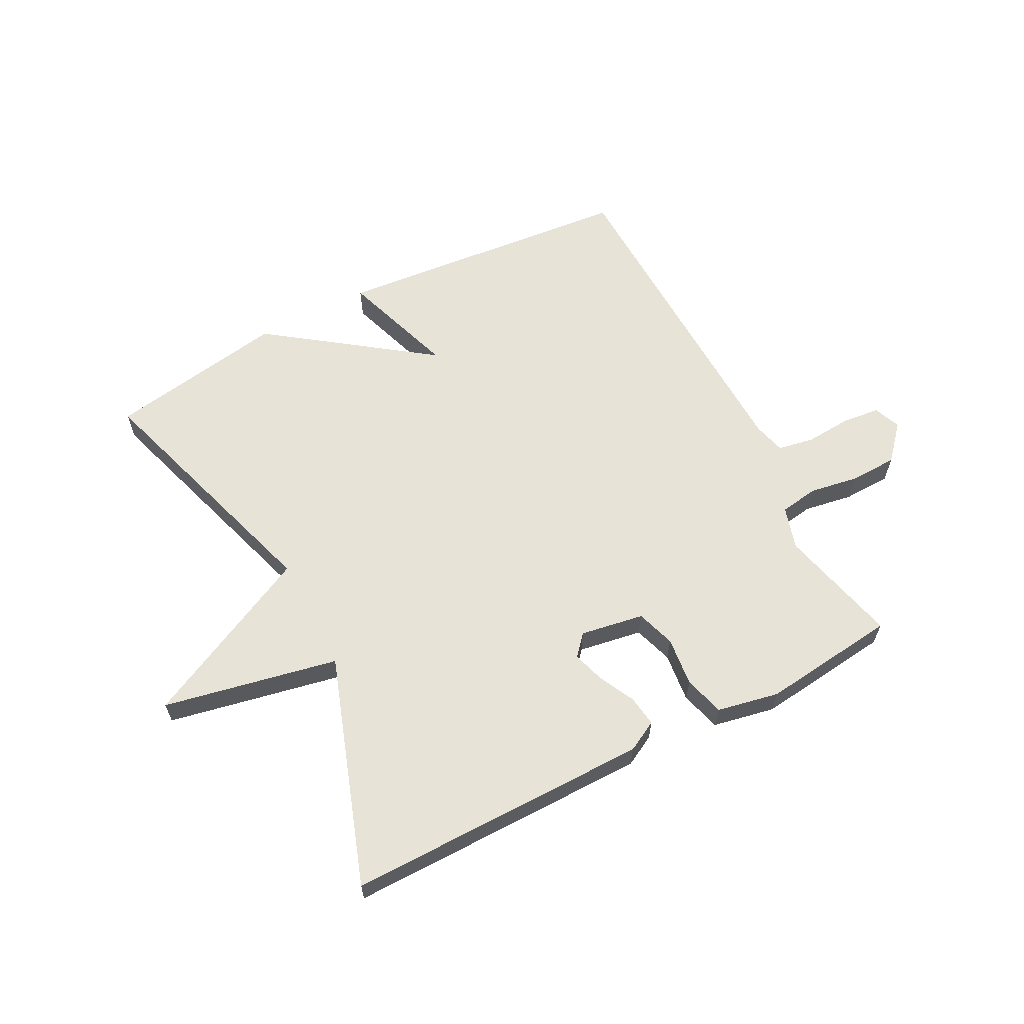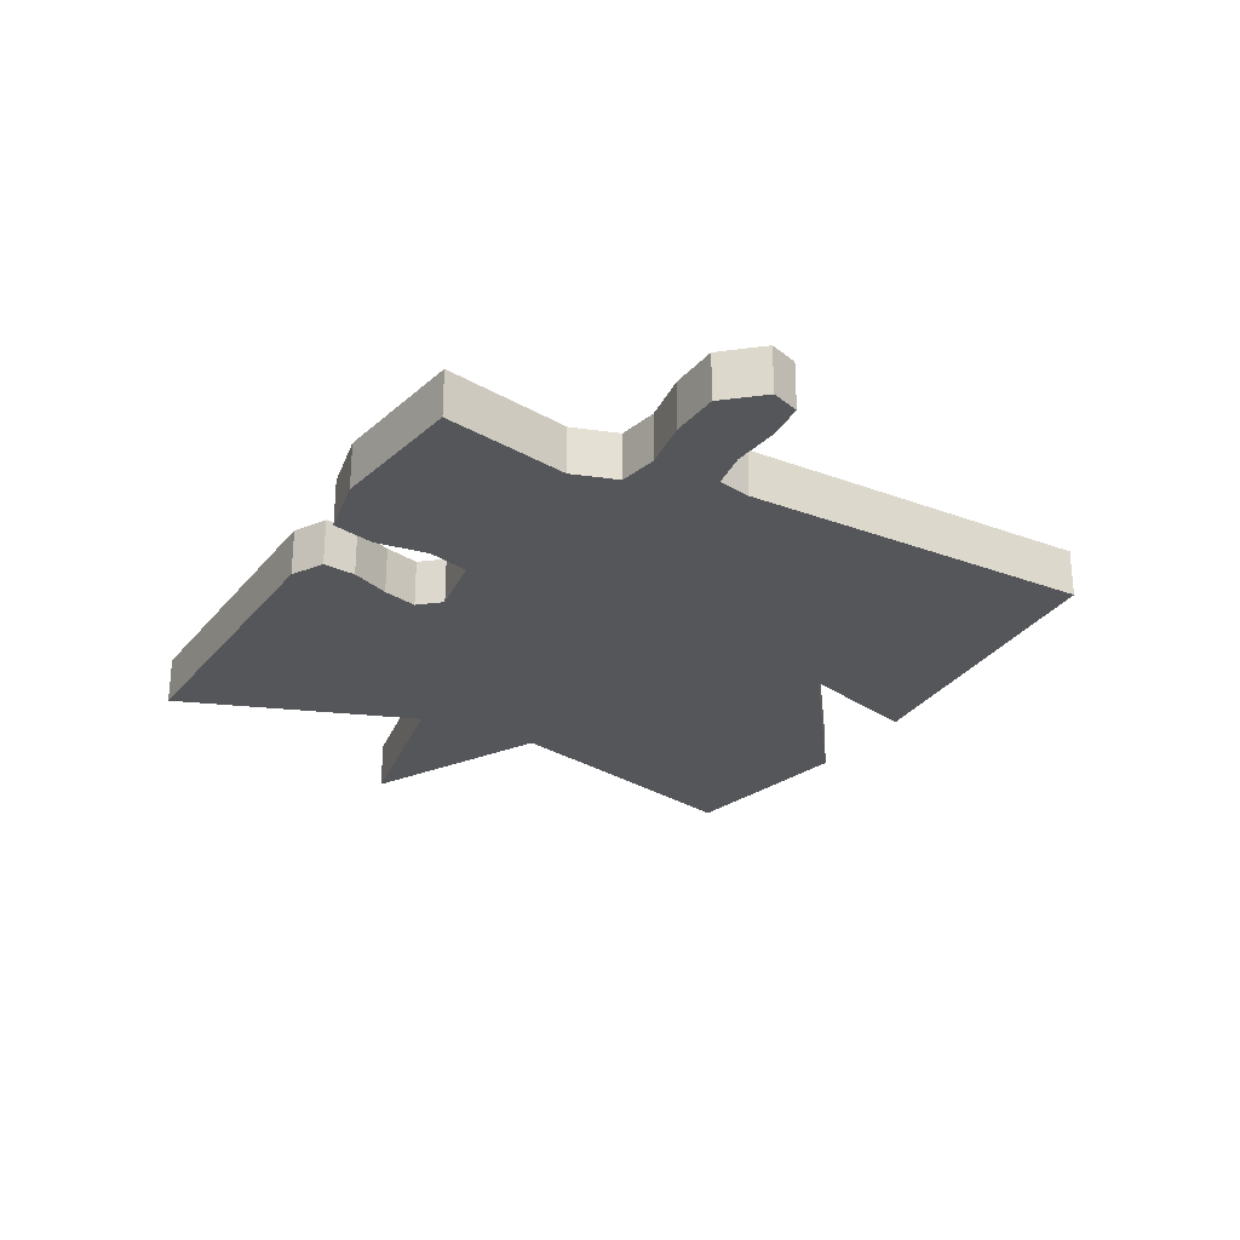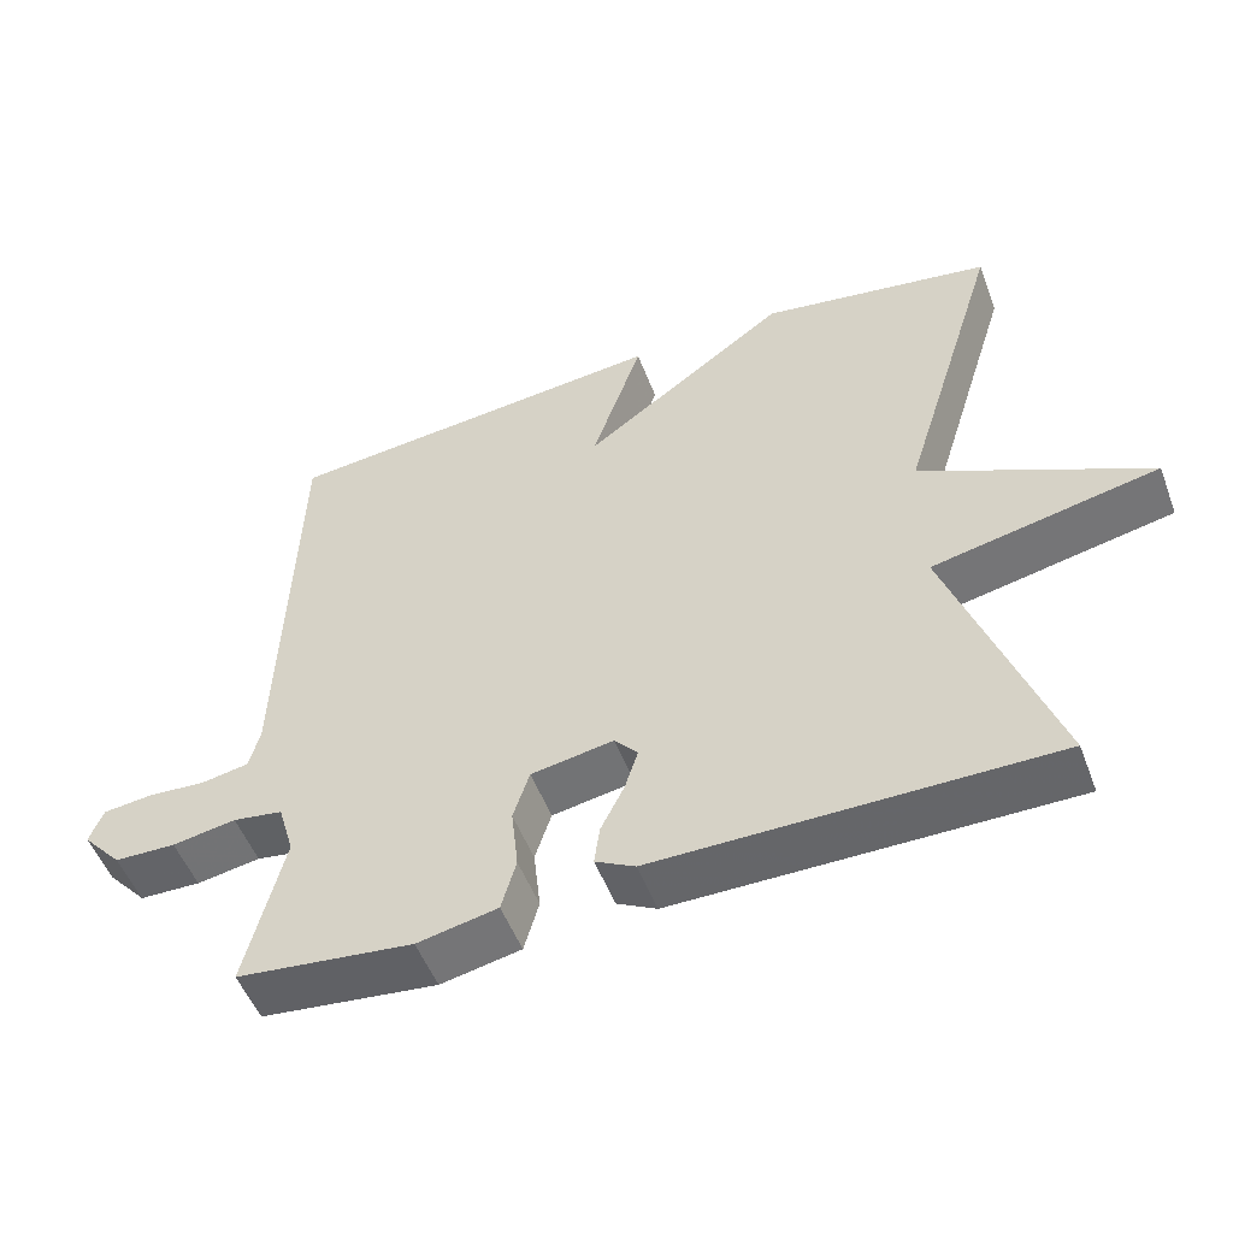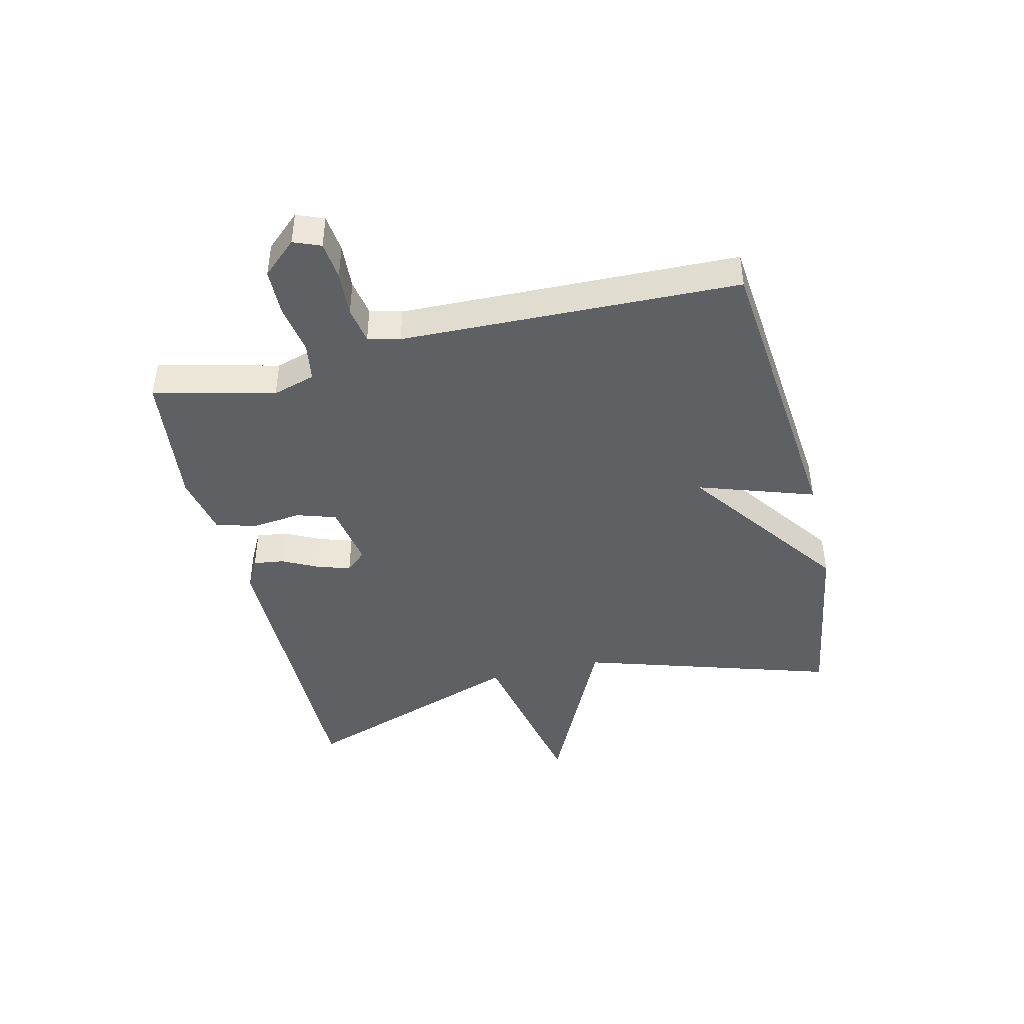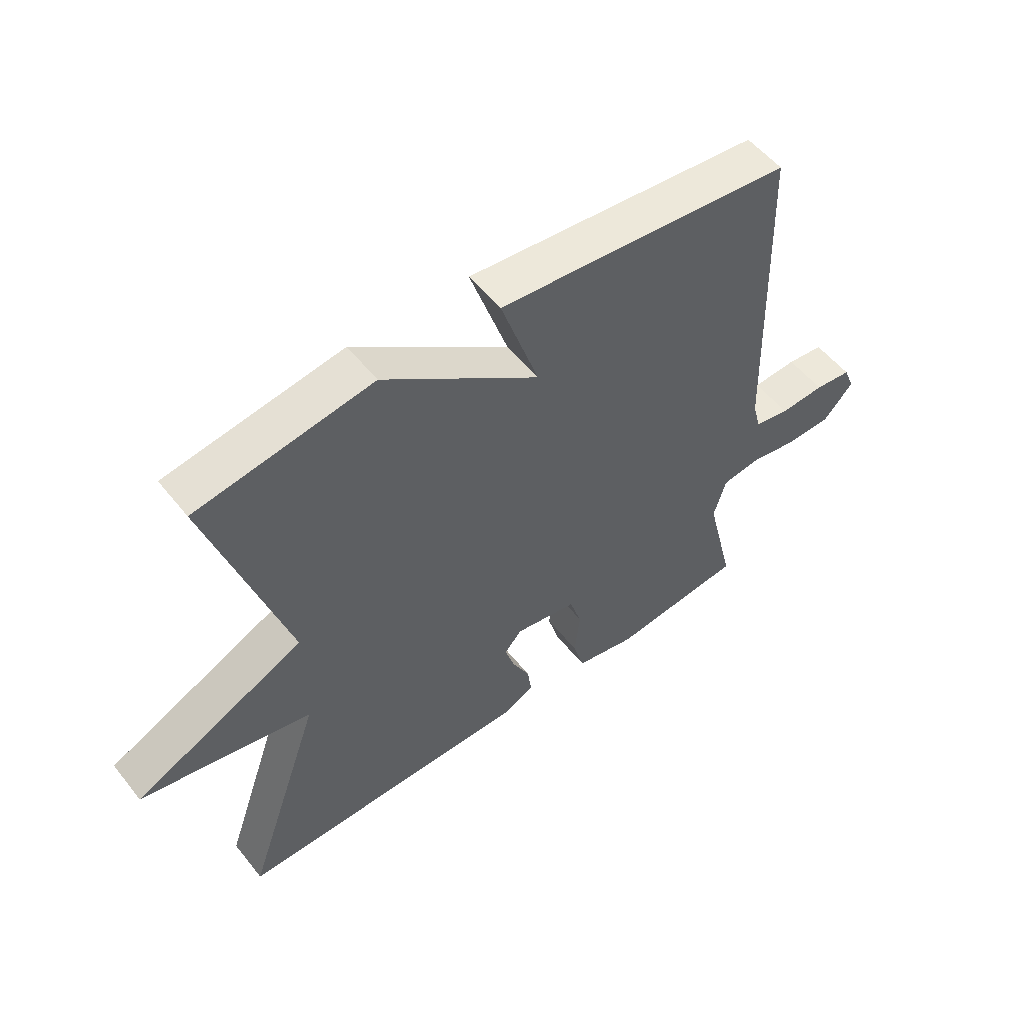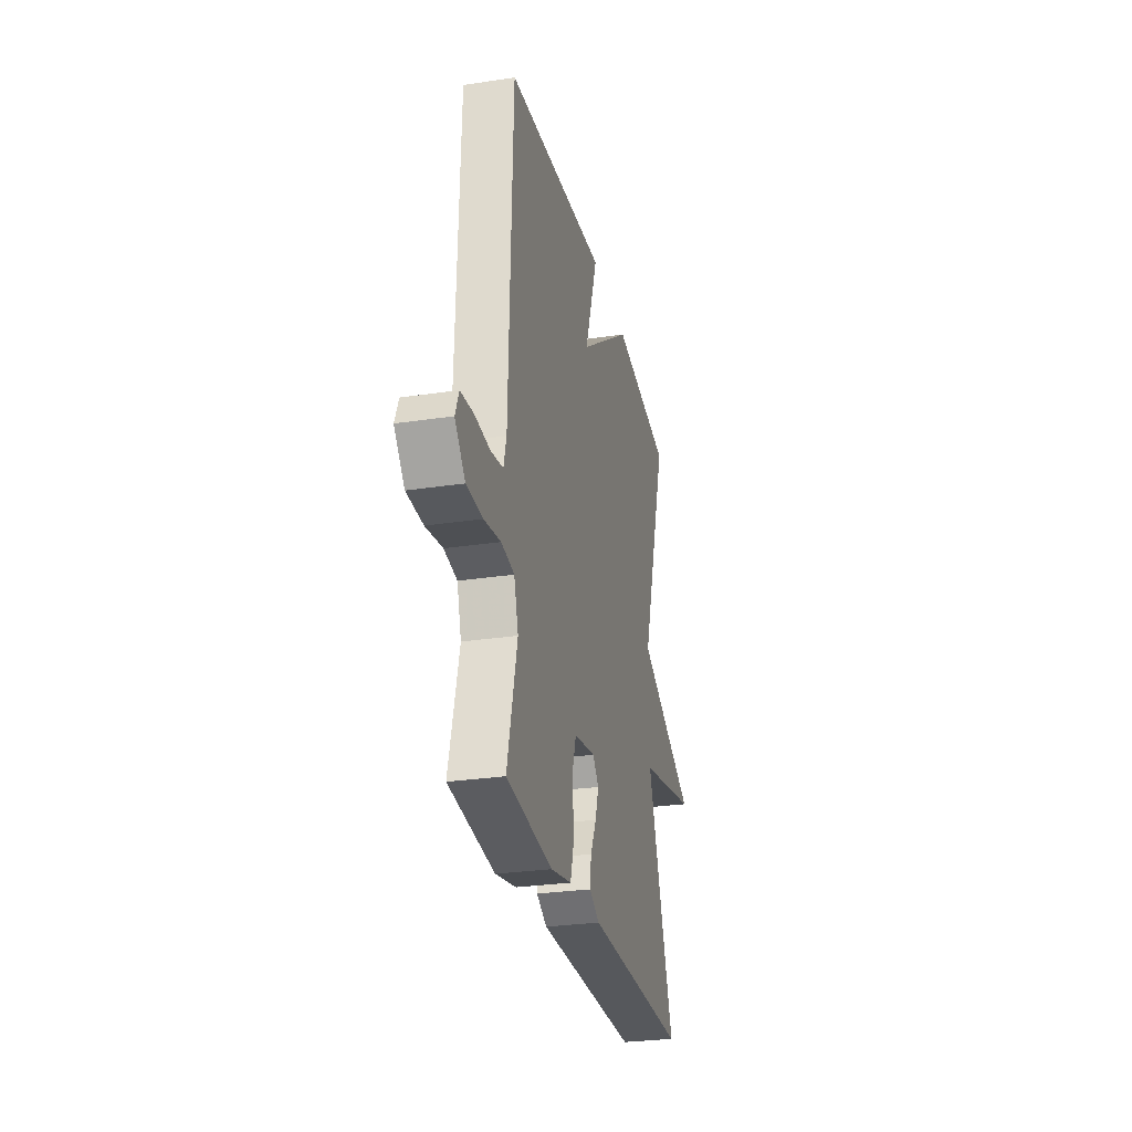
<metadata>
{"format":"obj","ext":"obj","renderer":"f3d","projection":"perspective","resolution":1024,"background":"white","views":[{"elev":62.2,"azim":152.4,"up":"+Y"},{"elev":-25.8,"azim":-119.6,"up":"+Y"},{"elev":-52.0,"azim":20.6,"up":"+Z"},{"elev":-44.0,"azim":-76.5,"up":"+Y"},{"elev":54.1,"azim":142.3,"up":"+Z"},{"elev":-28.2,"azim":-77.1,"up":"+Z"}]}
</metadata>
<code>
v -0.5 0.07 -0.5
v -0.451 0.07 -0.299
v -0.472 0.07 -0.228
v -0.536 0.07 -0.218
v -0.618 0.07 -0.232
v -0.697 0.07 -0.23
v -0.748 0.07 -0.173
v -0.73 0.07 -0.128
v -0.667 0.07 -0.121
v -0.591 0.07 -0.126
v -0.531 0.07 -0.115
v -0.517 0.07 -0.062
v -0.5 0.07 0.5
v 0.002 0.07 0.549
v -0.063 0.07 0.356
v 0.202 0.07 0.549
v 0.5 0.07 0.5
v 0.369 0.07 0.079
v 0.66 0.07 -0.061
v 0.369 0.07 -0.121
v 0.5 0.07 -0.5
v -0.007 0.07 -0.499
v -0.058 0.07 -0.472
v -0.051 0.07 -0.421
v -0.021 0.07 -0.361
v -0.004 0.07 -0.307
v -0.034 0.07 -0.273
v -0.14 0.07 -0.291
v -0.161 0.07 -0.356
v -0.152 0.07 -0.438
v -0.171 0.07 -0.505
v -0.274 0.07 -0.526
v -0.5 0 -0.5
v -0.451 0 -0.299
v -0.472 0 -0.228
v -0.536 0 -0.218
v -0.618 0 -0.232
v -0.697 0 -0.23
v -0.748 0 -0.173
v -0.73 0 -0.128
v -0.667 0 -0.121
v -0.591 0 -0.126
v -0.531 0 -0.115
v -0.517 0 -0.062
v -0.5 0 0.5
v 0.002 0 0.549
v -0.063 0 0.356
v 0.202 0 0.549
v 0.5 0 0.5
v 0.369 0 0.079
v 0.66 0 -0.061
v 0.369 0 -0.121
v 0.5 0 -0.5
v -0.007 0 -0.499
v -0.058 0 -0.472
v -0.051 0 -0.421
v -0.021 0 -0.361
v -0.004 0 -0.307
v -0.034 0 -0.273
v -0.14 0 -0.291
v -0.161 0 -0.356
v -0.152 0 -0.438
v -0.171 0 -0.505
v -0.274 0 -0.526
f 32 1 2
f 31 32 2
f 30 31 2
f 29 30 2
f 28 29 2 3
f 27 28 3
f 23 24 25
f 22 23 25
f 21 22 25
f 20 21 25
f 20 25 26
f 18 19 20
f 18 20 26 27
f 27 3 4
f 18 27 4
f 17 18 4
f 16 17 4
f 15 16 4
f 12 13 14 15
f 8 9 10
f 7 8 10
f 6 7 10
f 5 6 10
f 4 5 10
f 4 10 11
f 4 11 12 15
f 34 33 64
f 34 64 63
f 34 63 62
f 34 62 61
f 35 34 61 60
f 35 60 59
f 57 56 55
f 57 55 54
f 57 54 53
f 57 53 52
f 58 57 52
f 52 51 50
f 59 58 52 50
f 36 35 59
f 36 59 50
f 36 50 49
f 36 49 48
f 36 48 47
f 47 46 45 44
f 42 41 40
f 42 40 39
f 42 39 38
f 42 38 37
f 42 37 36
f 43 42 36
f 47 44 43 36
f 1 33 34 2
f 2 34 35 3
f 3 35 36 4
f 4 36 37 5
f 5 37 38 6
f 6 38 39 7
f 7 39 40 8
f 8 40 41 9
f 9 41 42 10
f 10 42 43 11
f 11 43 44 12
f 12 44 45 13
f 13 45 46 14
f 14 46 47 15
f 15 47 48 16
f 16 48 49 17
f 17 49 50 18
f 18 50 51 19
f 19 51 52 20
f 20 52 53 21
f 21 53 54 22
f 22 54 55 23
f 23 55 56 24
f 24 56 57 25
f 25 57 58 26
f 26 58 59 27
f 27 59 60 28
f 28 60 61 29
f 29 61 62 30
f 30 62 63 31
f 31 63 64 32
f 32 64 33 1

</code>
